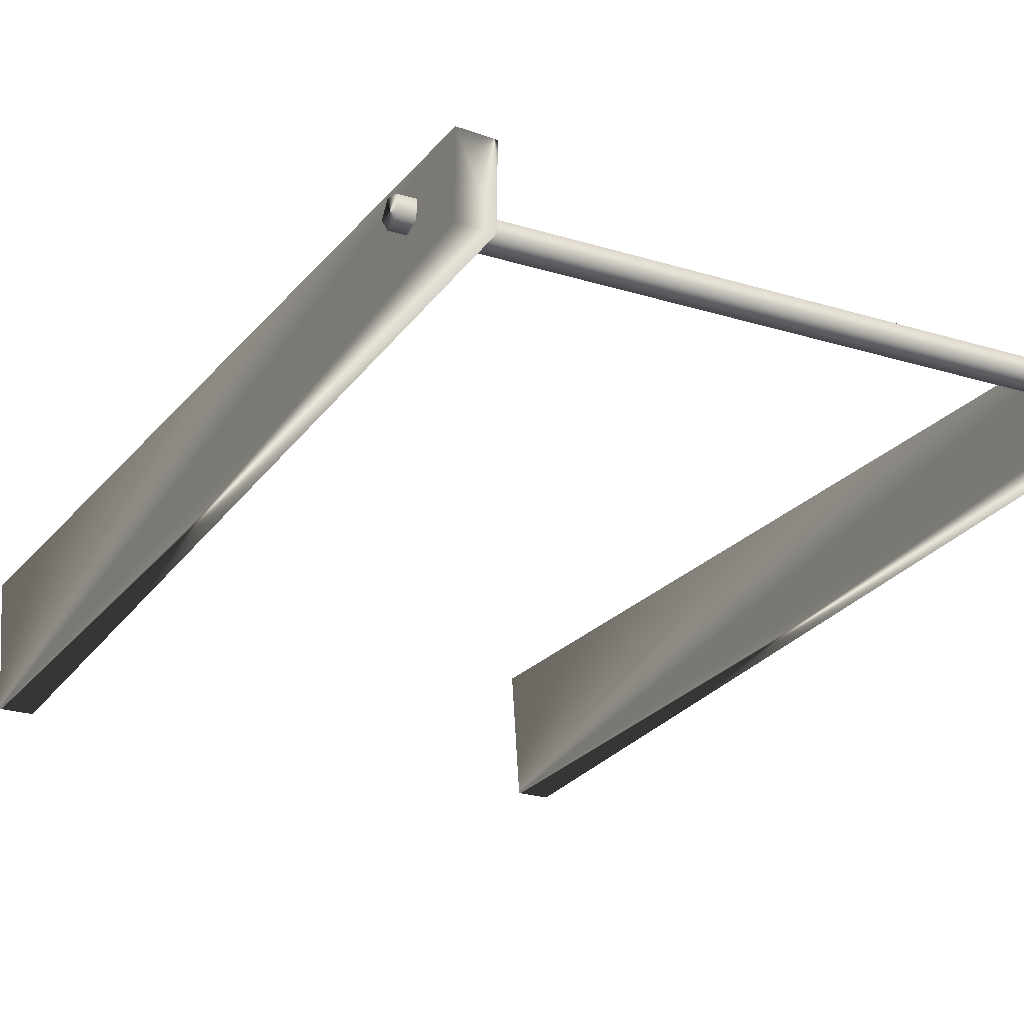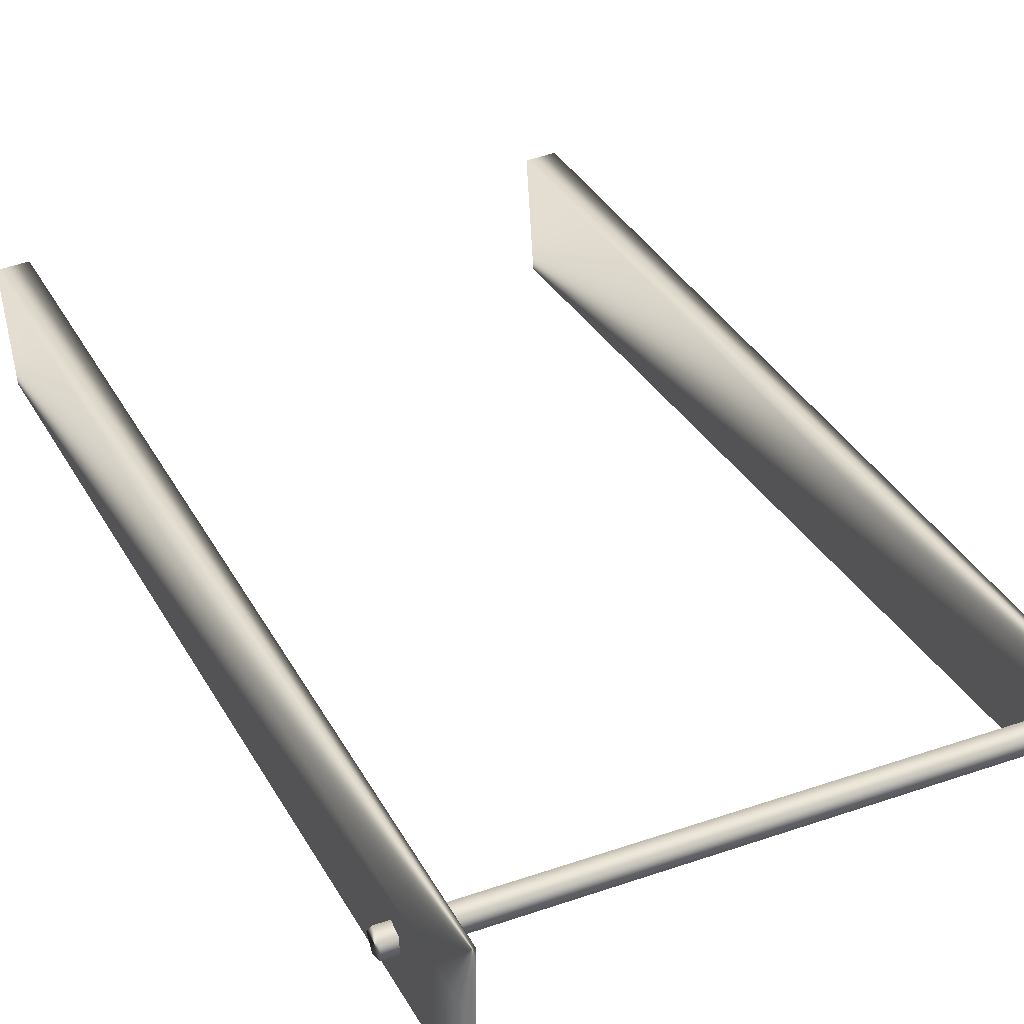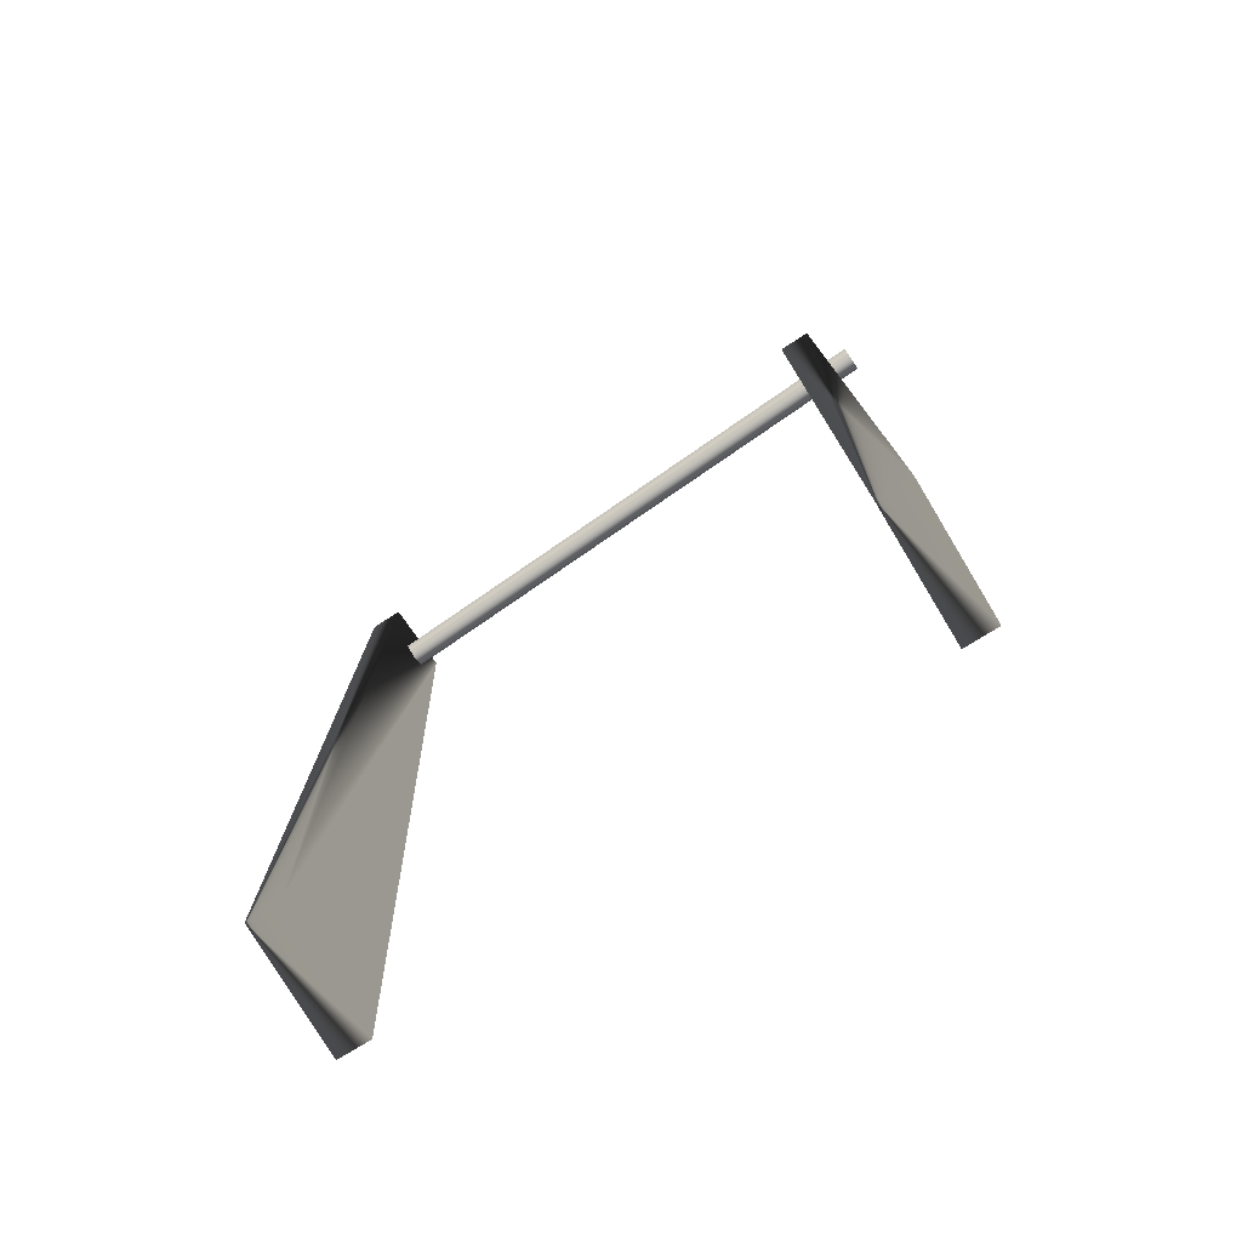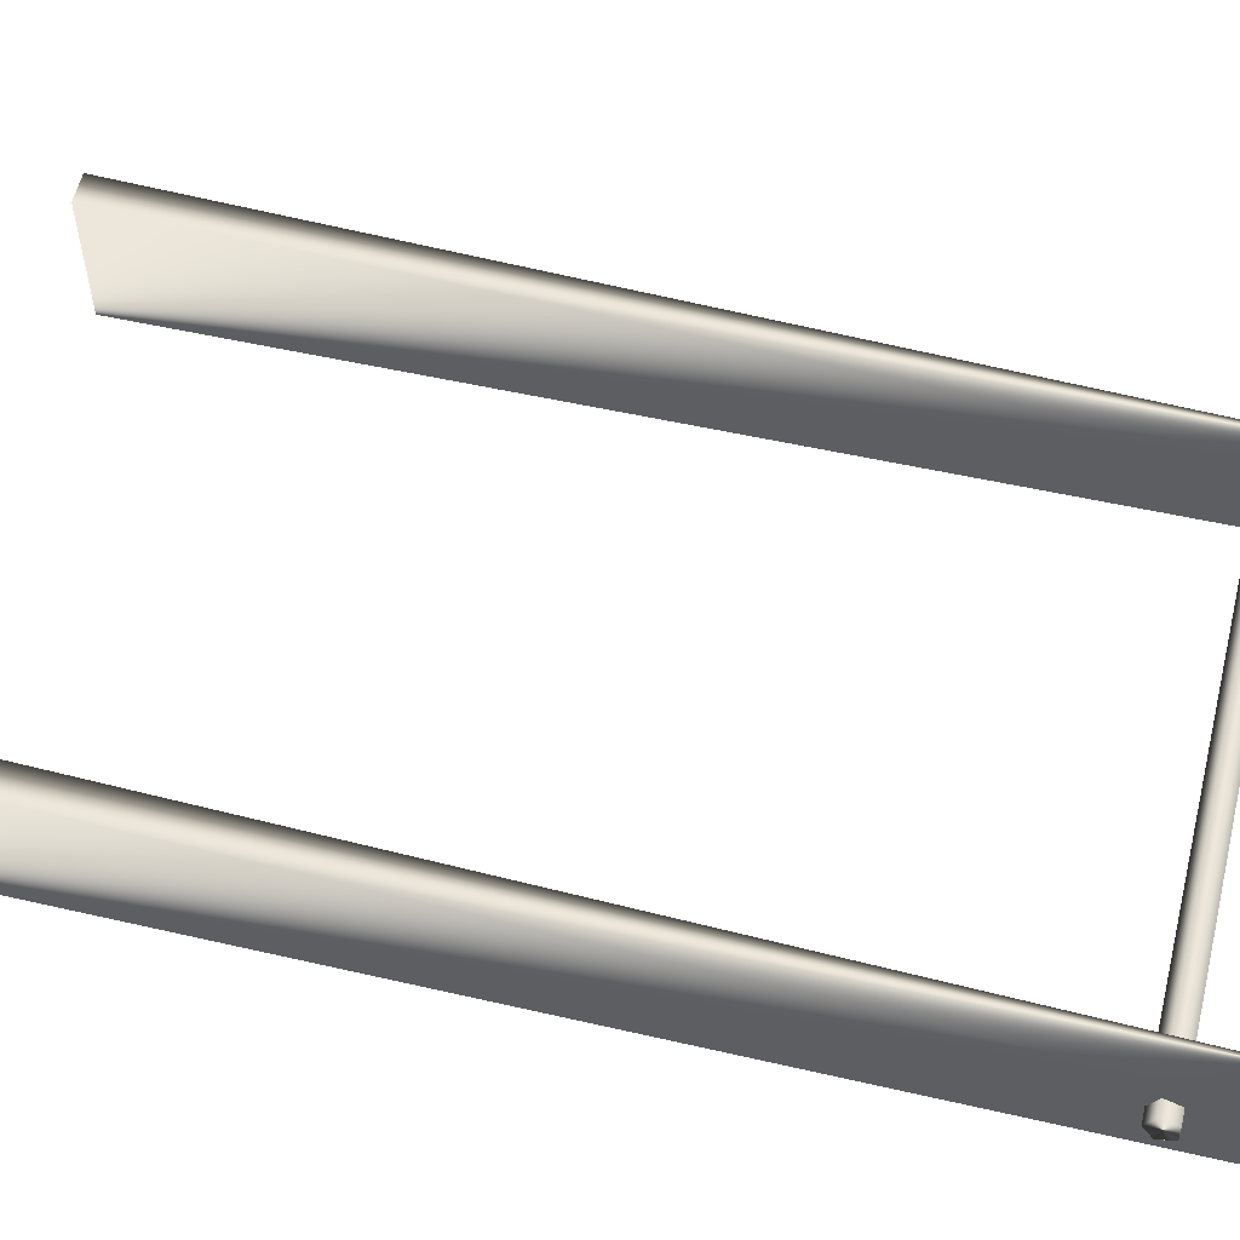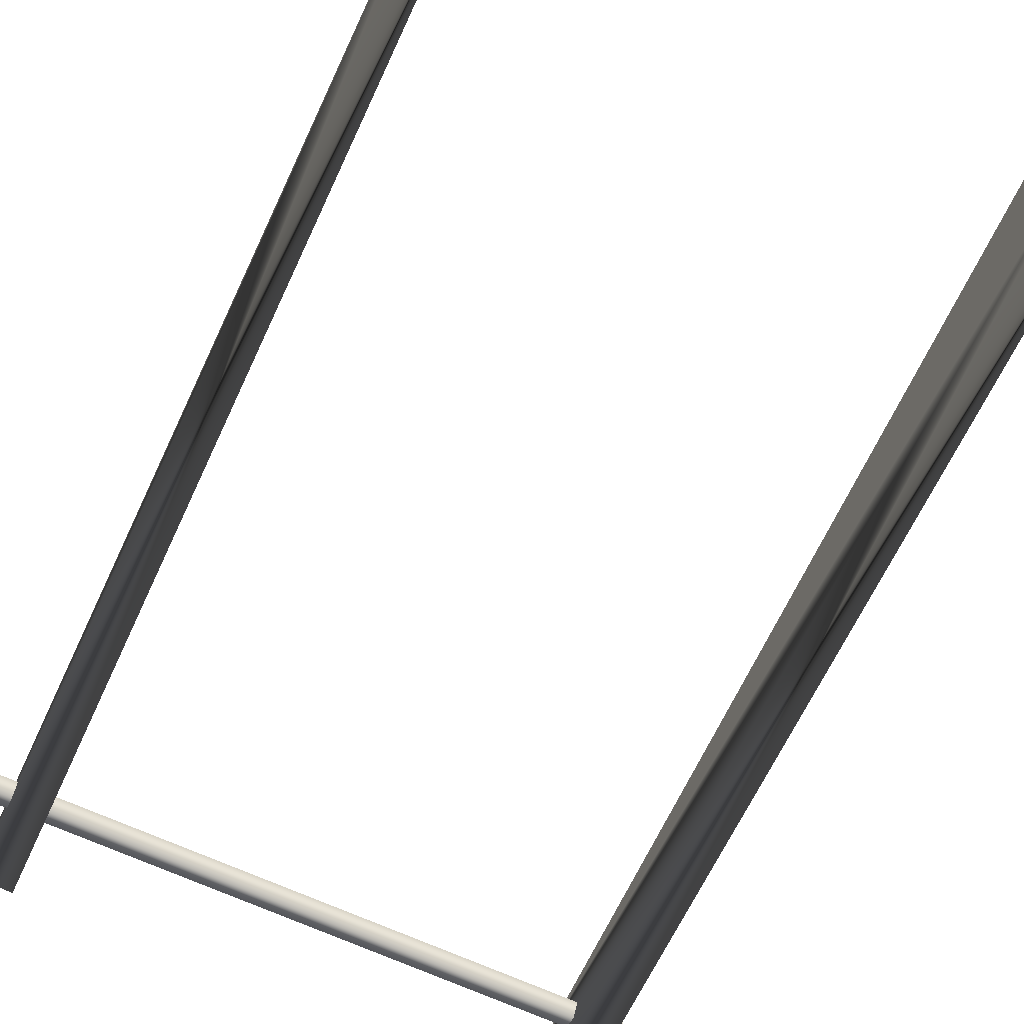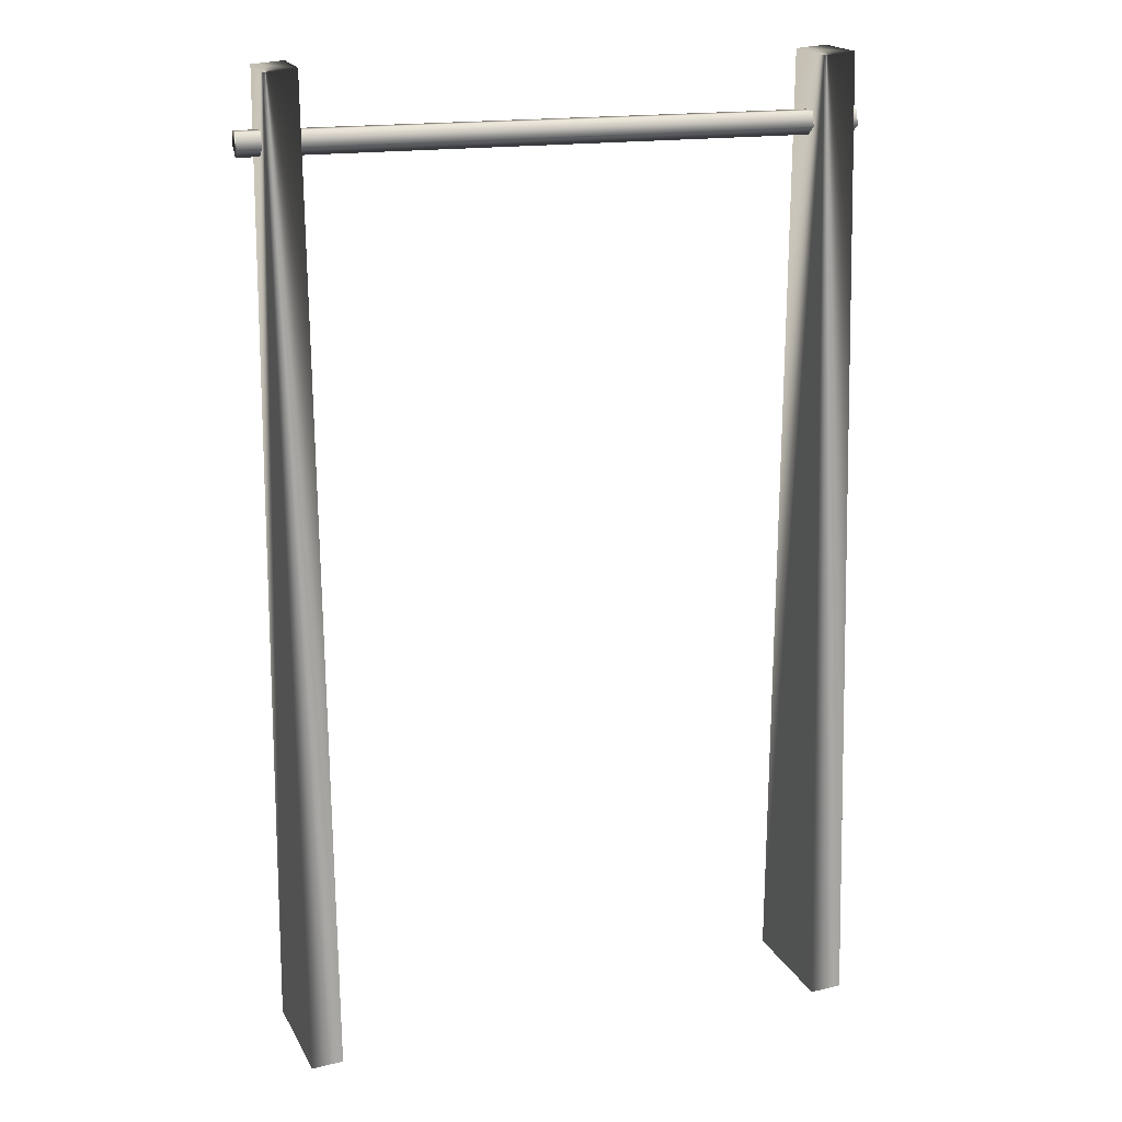
<metadata>
{"format":"obj","ext":"obj","renderer":"f3d","projection":"perspective","resolution":1024,"background":"white","views":[{"elev":-24.5,"azim":153.1,"up":"+Z"},{"elev":33.0,"azim":154.6,"up":"+Z"},{"elev":-77.2,"azim":-145.4,"up":"+Y"},{"elev":48.9,"azim":104.5,"up":"+Z"},{"elev":-65.4,"azim":-25.2,"up":"+Z"},{"elev":18.1,"azim":-16.8,"up":"+Y"}]}
</metadata>
<code>
g
v  -0.4262 0.002322 -0.09017
v  -0.4148 0.001342 0.09153
v  -0.4158 1.452 -0.08287
v  -0.3786 0.005861 -0.09153
v  -0.3682 1.455 -0.08422
v  -0.3672 0.004881 0.09017
v  -0.4167 1.451 0.02181
v  -0.3692 1.455 0.02092
v  0.3763 0.002322 -0.09017
v  0.3877 0.001342 0.09153
v  0.3819 1.451 0.02181
v  0.4239 0.005861 -0.09153
v  0.4304 1.455 -0.08422
v  0.4294 1.455 0.02092
v  0.4353 0.004881 0.09017
v  0.3828 1.452 -0.08287
v  -0.4506 1.334 -0.02473
v  -0.4506 1.348 -0.04324
v  0.4506 1.348 -0.04324
v  0.4506 1.334 -0.02473
v  -0.4506 1.369 -0.03617
v  0.4506 1.369 -0.03617
v  -0.4506 1.369 -0.01329
v  0.4506 1.369 -0.01329
v  -0.4506 1.348 -0.006222
v  0.4506 1.348 -0.006222
g training_gear-08
f -26 -25 -20
f -23 -22 -19
f -20 -25 -21
f -19 -22 -24
f -25 -26 -23
f -23 -21 -25
f -26 -24 -22
f -22 -23 -26
f -19 -20 -21
f -26 -20 -24
f -20 -19 -24
f -23 -19 -21
f -18 -17 -16
f -15 -14 -13
f -16 -17 -12
f -13 -14 -11
f -17 -18 -15
f -15 -12 -17
f -18 -11 -14
f -14 -15 -18
f -13 -16 -12
f -18 -16 -11
f -16 -13 -11
f -15 -13 -12
f -10 -9 -8
f -8 -7 -10
f -9 -6 -5
f -5 -8 -9
f -6 -4 -3
f -3 -5 -6
f -4 -2 -1
f -1 -3 -4
f -2 -10 -7
f -7 -1 -2
f -6 -9 -10
f -4 -6 -10
f -2 -4 -10
f -5 -3 -1
f -8 -5 -1
f -7 -8 -1
g

</code>
